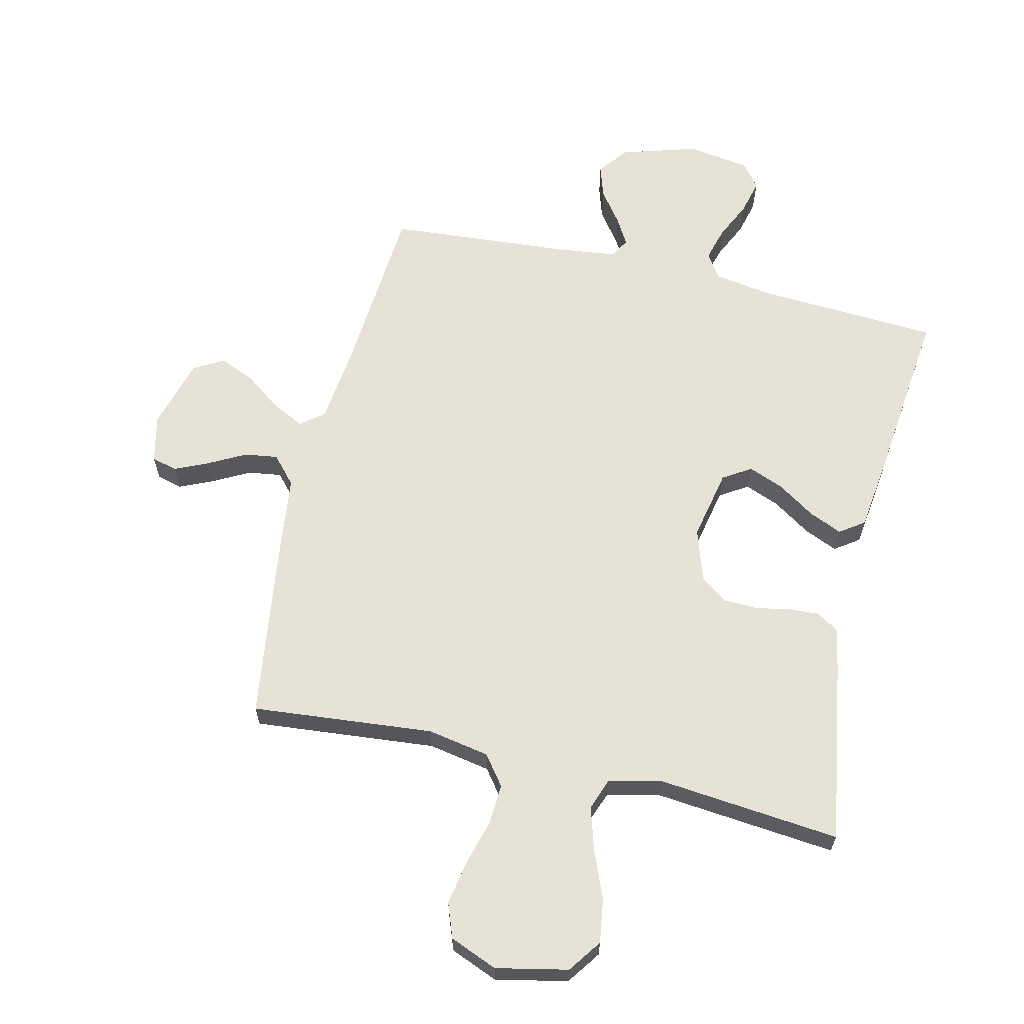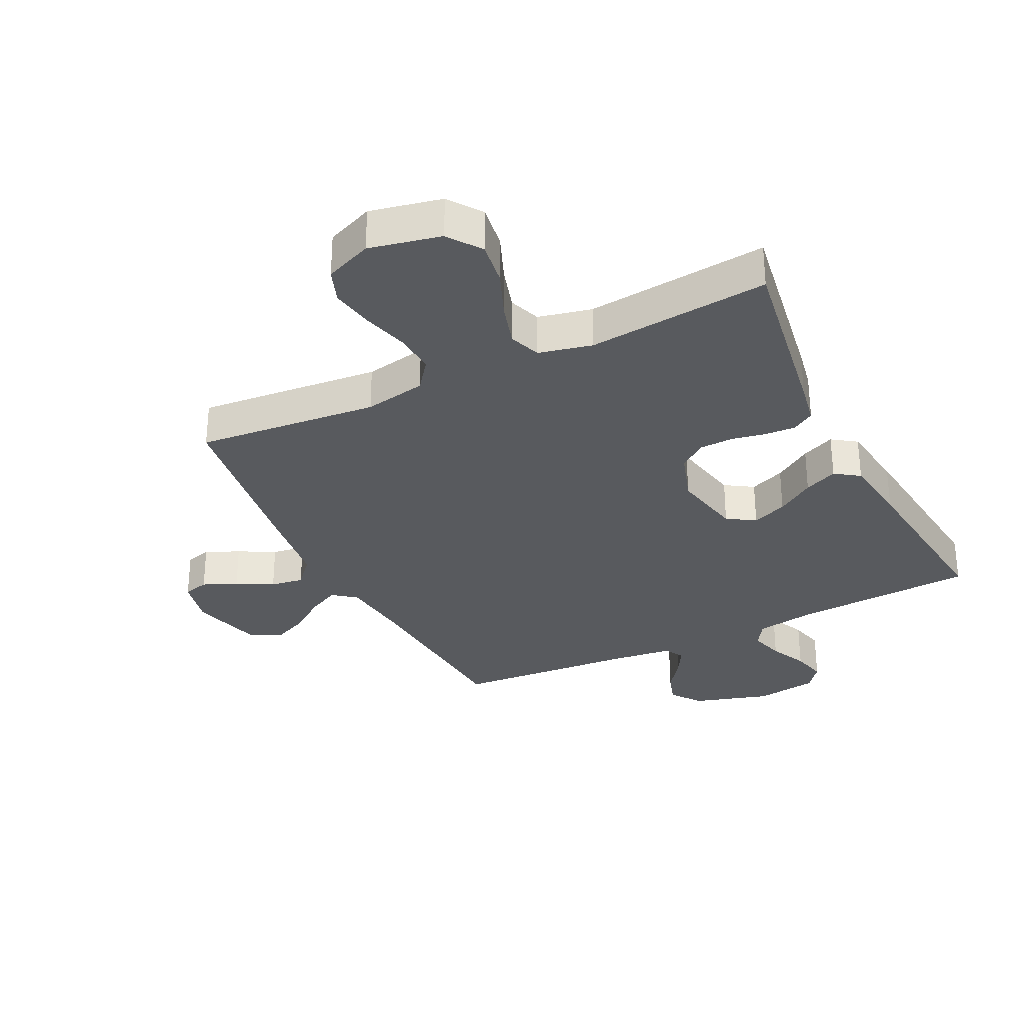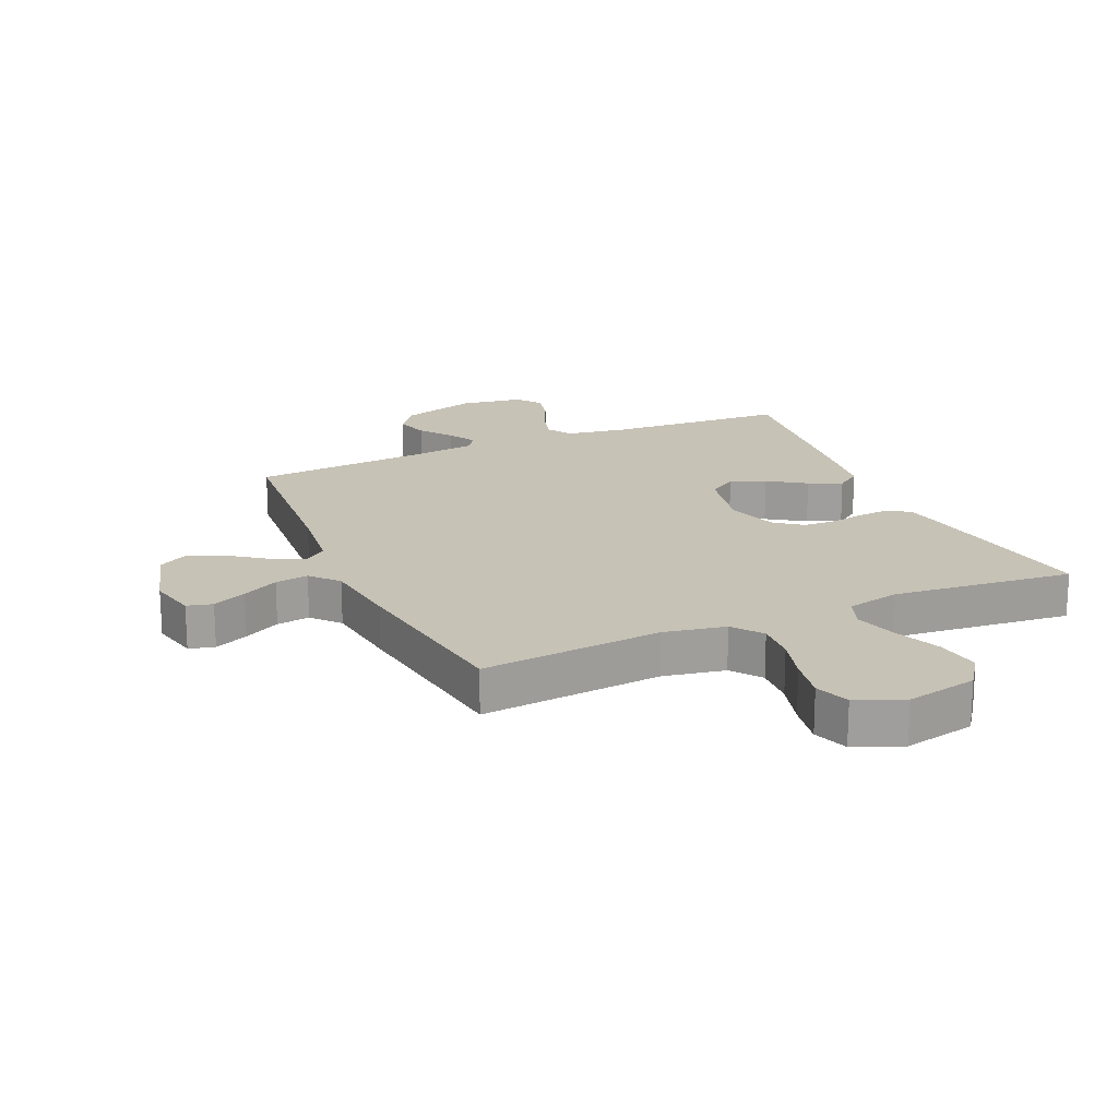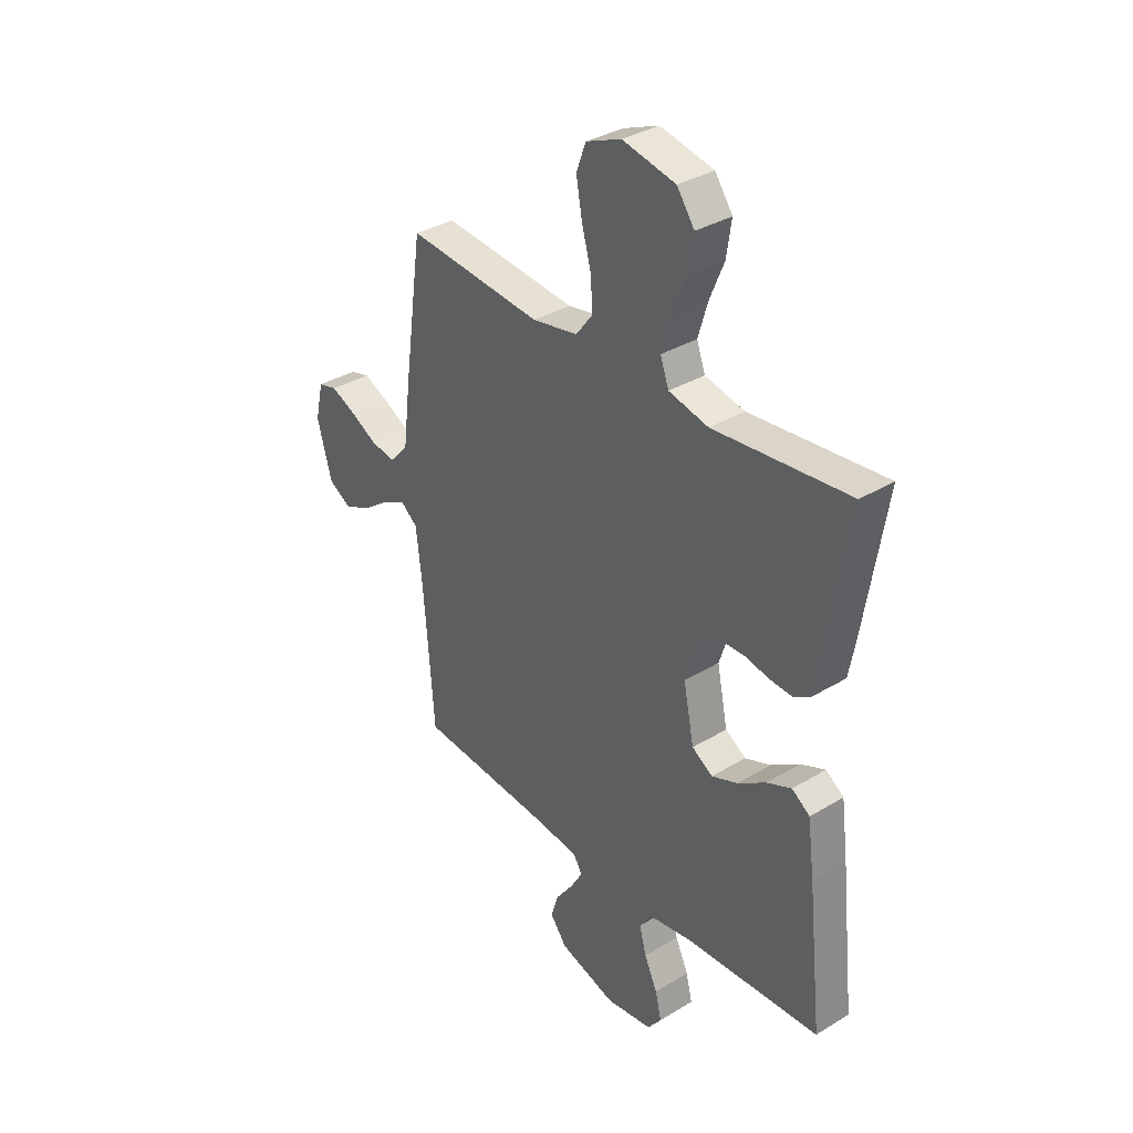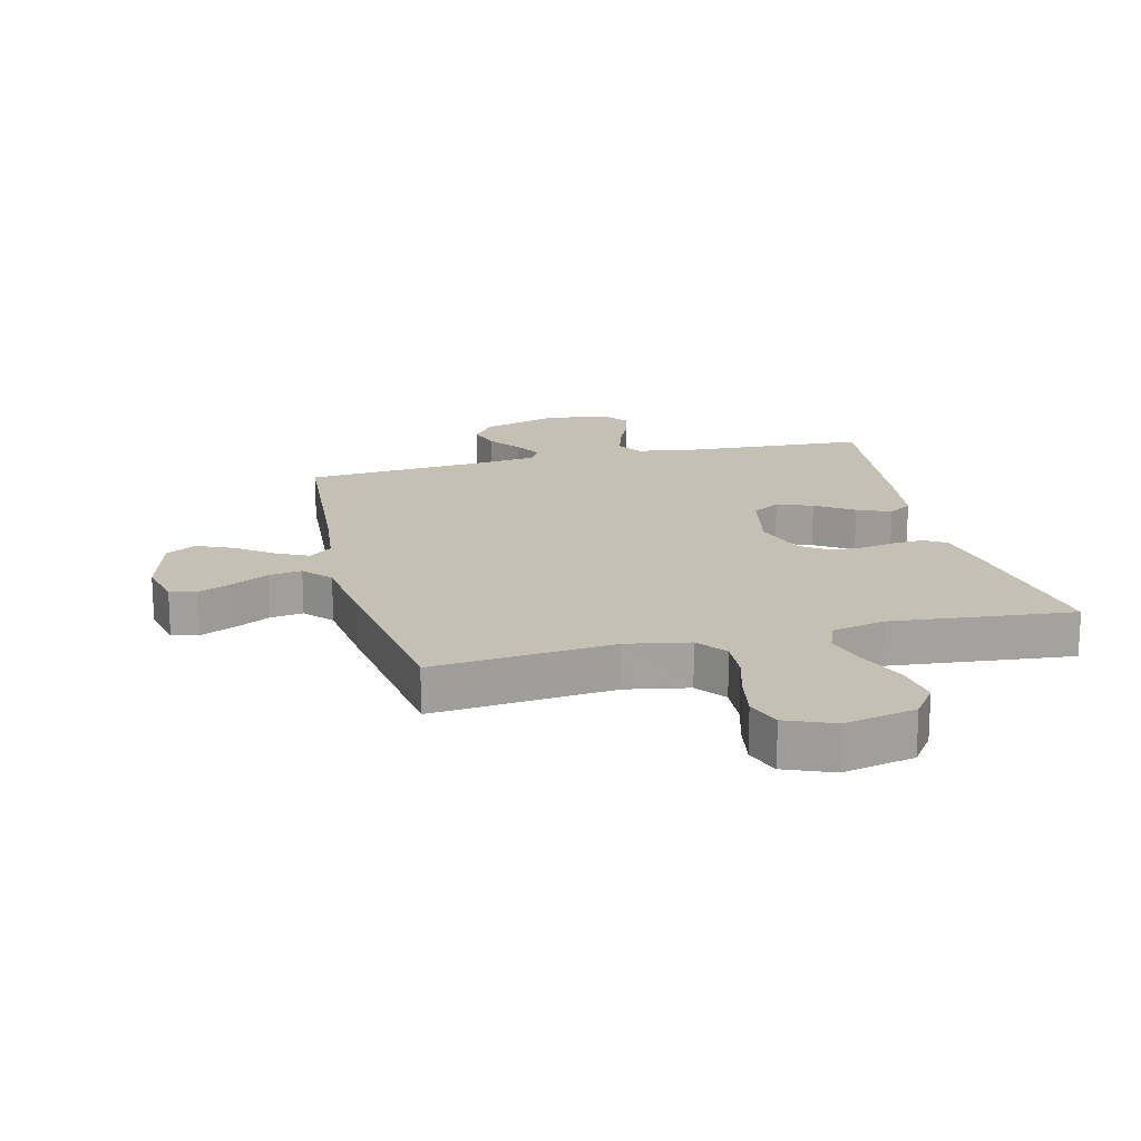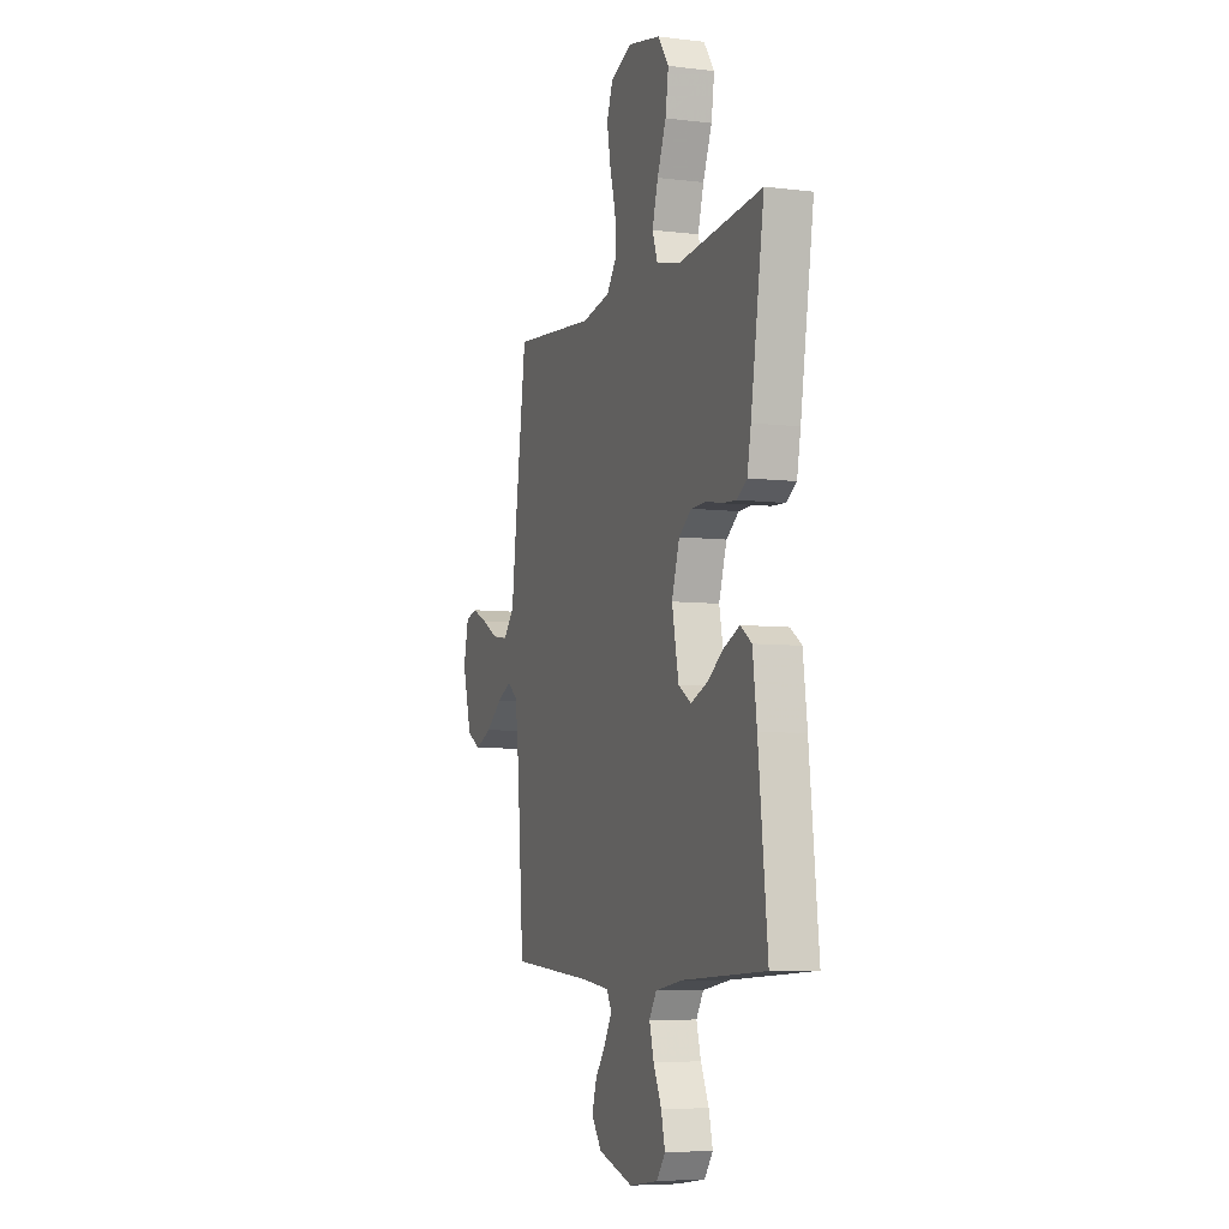
<metadata>
{"format":"obj","ext":"obj","renderer":"f3d","projection":"perspective","resolution":1024,"background":"white","views":[{"elev":63.4,"azim":13.2,"up":"+Y"},{"elev":-31.1,"azim":26.2,"up":"+Y"},{"elev":19.2,"azim":-23.8,"up":"+Y"},{"elev":34.6,"azim":51.0,"up":"+Z"},{"elev":18.0,"azim":-13.9,"up":"+Y"},{"elev":-6.5,"azim":70.2,"up":"+Z"}]}
</metadata>
<code>
v -0.5 0.07 0.5
v -0.2 0.07 0.472
v -0.098 0.07 0.491
v -0.061 0.07 0.54
v -0.065 0.07 0.607
v -0.086 0.07 0.683
v -0.099 0.07 0.755
v -0.078 0.07 0.812
v 0 0.07 0.844
v 0.118 0.07 0.819
v 0.157 0.07 0.764
v 0.146 0.07 0.691
v 0.114 0.07 0.613
v 0.093 0.07 0.542
v 0.112 0.07 0.49
v 0.2 0.07 0.47
v 0.5 0.07 0.5
v 0.452 0.07 0.2
v 0.439 0.07 0.13
v 0.402 0.07 0.107
v 0.352 0.07 0.11
v 0.295 0.07 0.121
v 0.24 0.07 0.119
v 0.195 0.07 0.086
v 0.167 0.07 0
v 0.191 0.07 -0.117
v 0.237 0.07 -0.146
v 0.295 0.07 -0.123
v 0.357 0.07 -0.082
v 0.412 0.07 -0.058
v 0.452 0.07 -0.086
v 0.467 0.07 -0.2
v 0.5 0.07 -0.5
v 0.2 0.07 -0.517
v 0.102 0.07 -0.533
v 0.076 0.07 -0.574
v 0.092 0.07 -0.631
v 0.121 0.07 -0.693
v 0.135 0.07 -0.75
v 0.104 0.07 -0.791
v 0 0.07 -0.806
v -0.126 0.07 -0.768
v -0.163 0.07 -0.719
v -0.146 0.07 -0.665
v -0.107 0.07 -0.612
v -0.081 0.07 -0.567
v -0.1 0.07 -0.535
v -0.2 0.07 -0.523
v -0.5 0.07 -0.5
v -0.523 0.07 -0.2
v -0.537 0.07 -0.08
v -0.575 0.07 -0.05
v -0.627 0.07 -0.076
v -0.687 0.07 -0.12
v -0.746 0.07 -0.146
v -0.796 0.07 -0.118
v -0.829 0.07 0
v -0.811 0.07 0.079
v -0.769 0.07 0.09
v -0.713 0.07 0.065
v -0.653 0.07 0.033
v -0.598 0.07 0.025
v -0.558 0.07 0.07
v -0.542 0.07 0.2
v -0.5 0 0.5
v -0.2 0 0.472
v -0.098 0 0.491
v -0.061 0 0.54
v -0.065 0 0.607
v -0.086 0 0.683
v -0.099 0 0.755
v -0.078 0 0.812
v 0 0 0.844
v 0.118 0 0.819
v 0.157 0 0.764
v 0.146 0 0.691
v 0.114 0 0.613
v 0.093 0 0.542
v 0.112 0 0.49
v 0.2 0 0.47
v 0.5 0 0.5
v 0.452 0 0.2
v 0.439 0 0.13
v 0.402 0 0.107
v 0.352 0 0.11
v 0.295 0 0.121
v 0.24 0 0.119
v 0.195 0 0.086
v 0.167 0 0
v 0.191 0 -0.117
v 0.237 0 -0.146
v 0.295 0 -0.123
v 0.357 0 -0.082
v 0.412 0 -0.058
v 0.452 0 -0.086
v 0.467 0 -0.2
v 0.5 0 -0.5
v 0.2 0 -0.517
v 0.102 0 -0.533
v 0.076 0 -0.574
v 0.092 0 -0.631
v 0.121 0 -0.693
v 0.135 0 -0.75
v 0.104 0 -0.791
v 0 0 -0.806
v -0.126 0 -0.768
v -0.163 0 -0.719
v -0.146 0 -0.665
v -0.107 0 -0.612
v -0.081 0 -0.567
v -0.1 0 -0.535
v -0.2 0 -0.523
v -0.5 0 -0.5
v -0.523 0 -0.2
v -0.537 0 -0.08
v -0.575 0 -0.05
v -0.627 0 -0.076
v -0.687 0 -0.12
v -0.746 0 -0.146
v -0.796 0 -0.118
v -0.829 0 0
v -0.811 0 0.079
v -0.769 0 0.09
v -0.713 0 0.065
v -0.653 0 0.033
v -0.598 0 0.025
v -0.558 0 0.07
v -0.542 0 0.2
f 63 64 1 2
f 62 63 2 3
f 59 60 61
f 58 59 61
f 57 58 61
f 56 57 61
f 55 56 61
f 54 55 61
f 53 54 61
f 52 53 61 62
f 51 52 62 3
f 48 49 50
f 50 51 3
f 48 50 3
f 47 48 3
f 43 44 45
f 42 43 45
f 41 42 45
f 40 41 45
f 39 40 45
f 38 39 45
f 37 38 45
f 36 37 45 46
f 47 3 4
f 46 47 4
f 36 46 4
f 35 36 4
f 32 33 34
f 31 32 34
f 30 31 34
f 29 30 34
f 28 29 34
f 27 28 34 35
f 20 21 22
f 19 20 22
f 18 19 22
f 17 18 22
f 16 17 22
f 15 16 22 23
f 14 15 23 24
f 11 12 13
f 10 11 13
f 9 10 13
f 8 9 13
f 7 8 13
f 6 7 13
f 5 6 13
f 5 13 14
f 14 24 25
f 5 14 25
f 4 5 25
f 26 27 35
f 4 25 26 35
f 66 65 128 127
f 67 66 127 126
f 125 124 123
f 125 123 122
f 125 122 121
f 125 121 120
f 125 120 119
f 125 119 118
f 125 118 117
f 126 125 117 116
f 67 126 116 115
f 114 113 112
f 67 115 114
f 67 114 112
f 67 112 111
f 109 108 107
f 109 107 106
f 109 106 105
f 109 105 104
f 109 104 103
f 109 103 102
f 109 102 101
f 110 109 101 100
f 68 67 111
f 68 111 110
f 68 110 100
f 68 100 99
f 98 97 96
f 98 96 95
f 98 95 94
f 98 94 93
f 98 93 92
f 99 98 92 91
f 86 85 84
f 86 84 83
f 86 83 82
f 86 82 81
f 86 81 80
f 87 86 80 79
f 88 87 79 78
f 77 76 75
f 77 75 74
f 77 74 73
f 77 73 72
f 77 72 71
f 77 71 70
f 77 70 69
f 78 77 69
f 89 88 78
f 89 78 69
f 89 69 68
f 99 91 90
f 99 90 89 68
f 1 65 66 2
f 2 66 67 3
f 3 67 68 4
f 4 68 69 5
f 5 69 70 6
f 6 70 71 7
f 7 71 72 8
f 8 72 73 9
f 9 73 74 10
f 10 74 75 11
f 11 75 76 12
f 12 76 77 13
f 13 77 78 14
f 14 78 79 15
f 15 79 80 16
f 16 80 81 17
f 17 81 82 18
f 18 82 83 19
f 19 83 84 20
f 20 84 85 21
f 21 85 86 22
f 22 86 87 23
f 23 87 88 24
f 24 88 89 25
f 25 89 90 26
f 26 90 91 27
f 27 91 92 28
f 28 92 93 29
f 29 93 94 30
f 30 94 95 31
f 31 95 96 32
f 32 96 97 33
f 33 97 98 34
f 34 98 99 35
f 35 99 100 36
f 36 100 101 37
f 37 101 102 38
f 38 102 103 39
f 39 103 104 40
f 40 104 105 41
f 41 105 106 42
f 42 106 107 43
f 43 107 108 44
f 44 108 109 45
f 45 109 110 46
f 46 110 111 47
f 47 111 112 48
f 48 112 113 49
f 49 113 114 50
f 50 114 115 51
f 51 115 116 52
f 52 116 117 53
f 53 117 118 54
f 54 118 119 55
f 55 119 120 56
f 56 120 121 57
f 57 121 122 58
f 58 122 123 59
f 59 123 124 60
f 60 124 125 61
f 61 125 126 62
f 62 126 127 63
f 63 127 128 64
f 64 128 65 1

</code>
